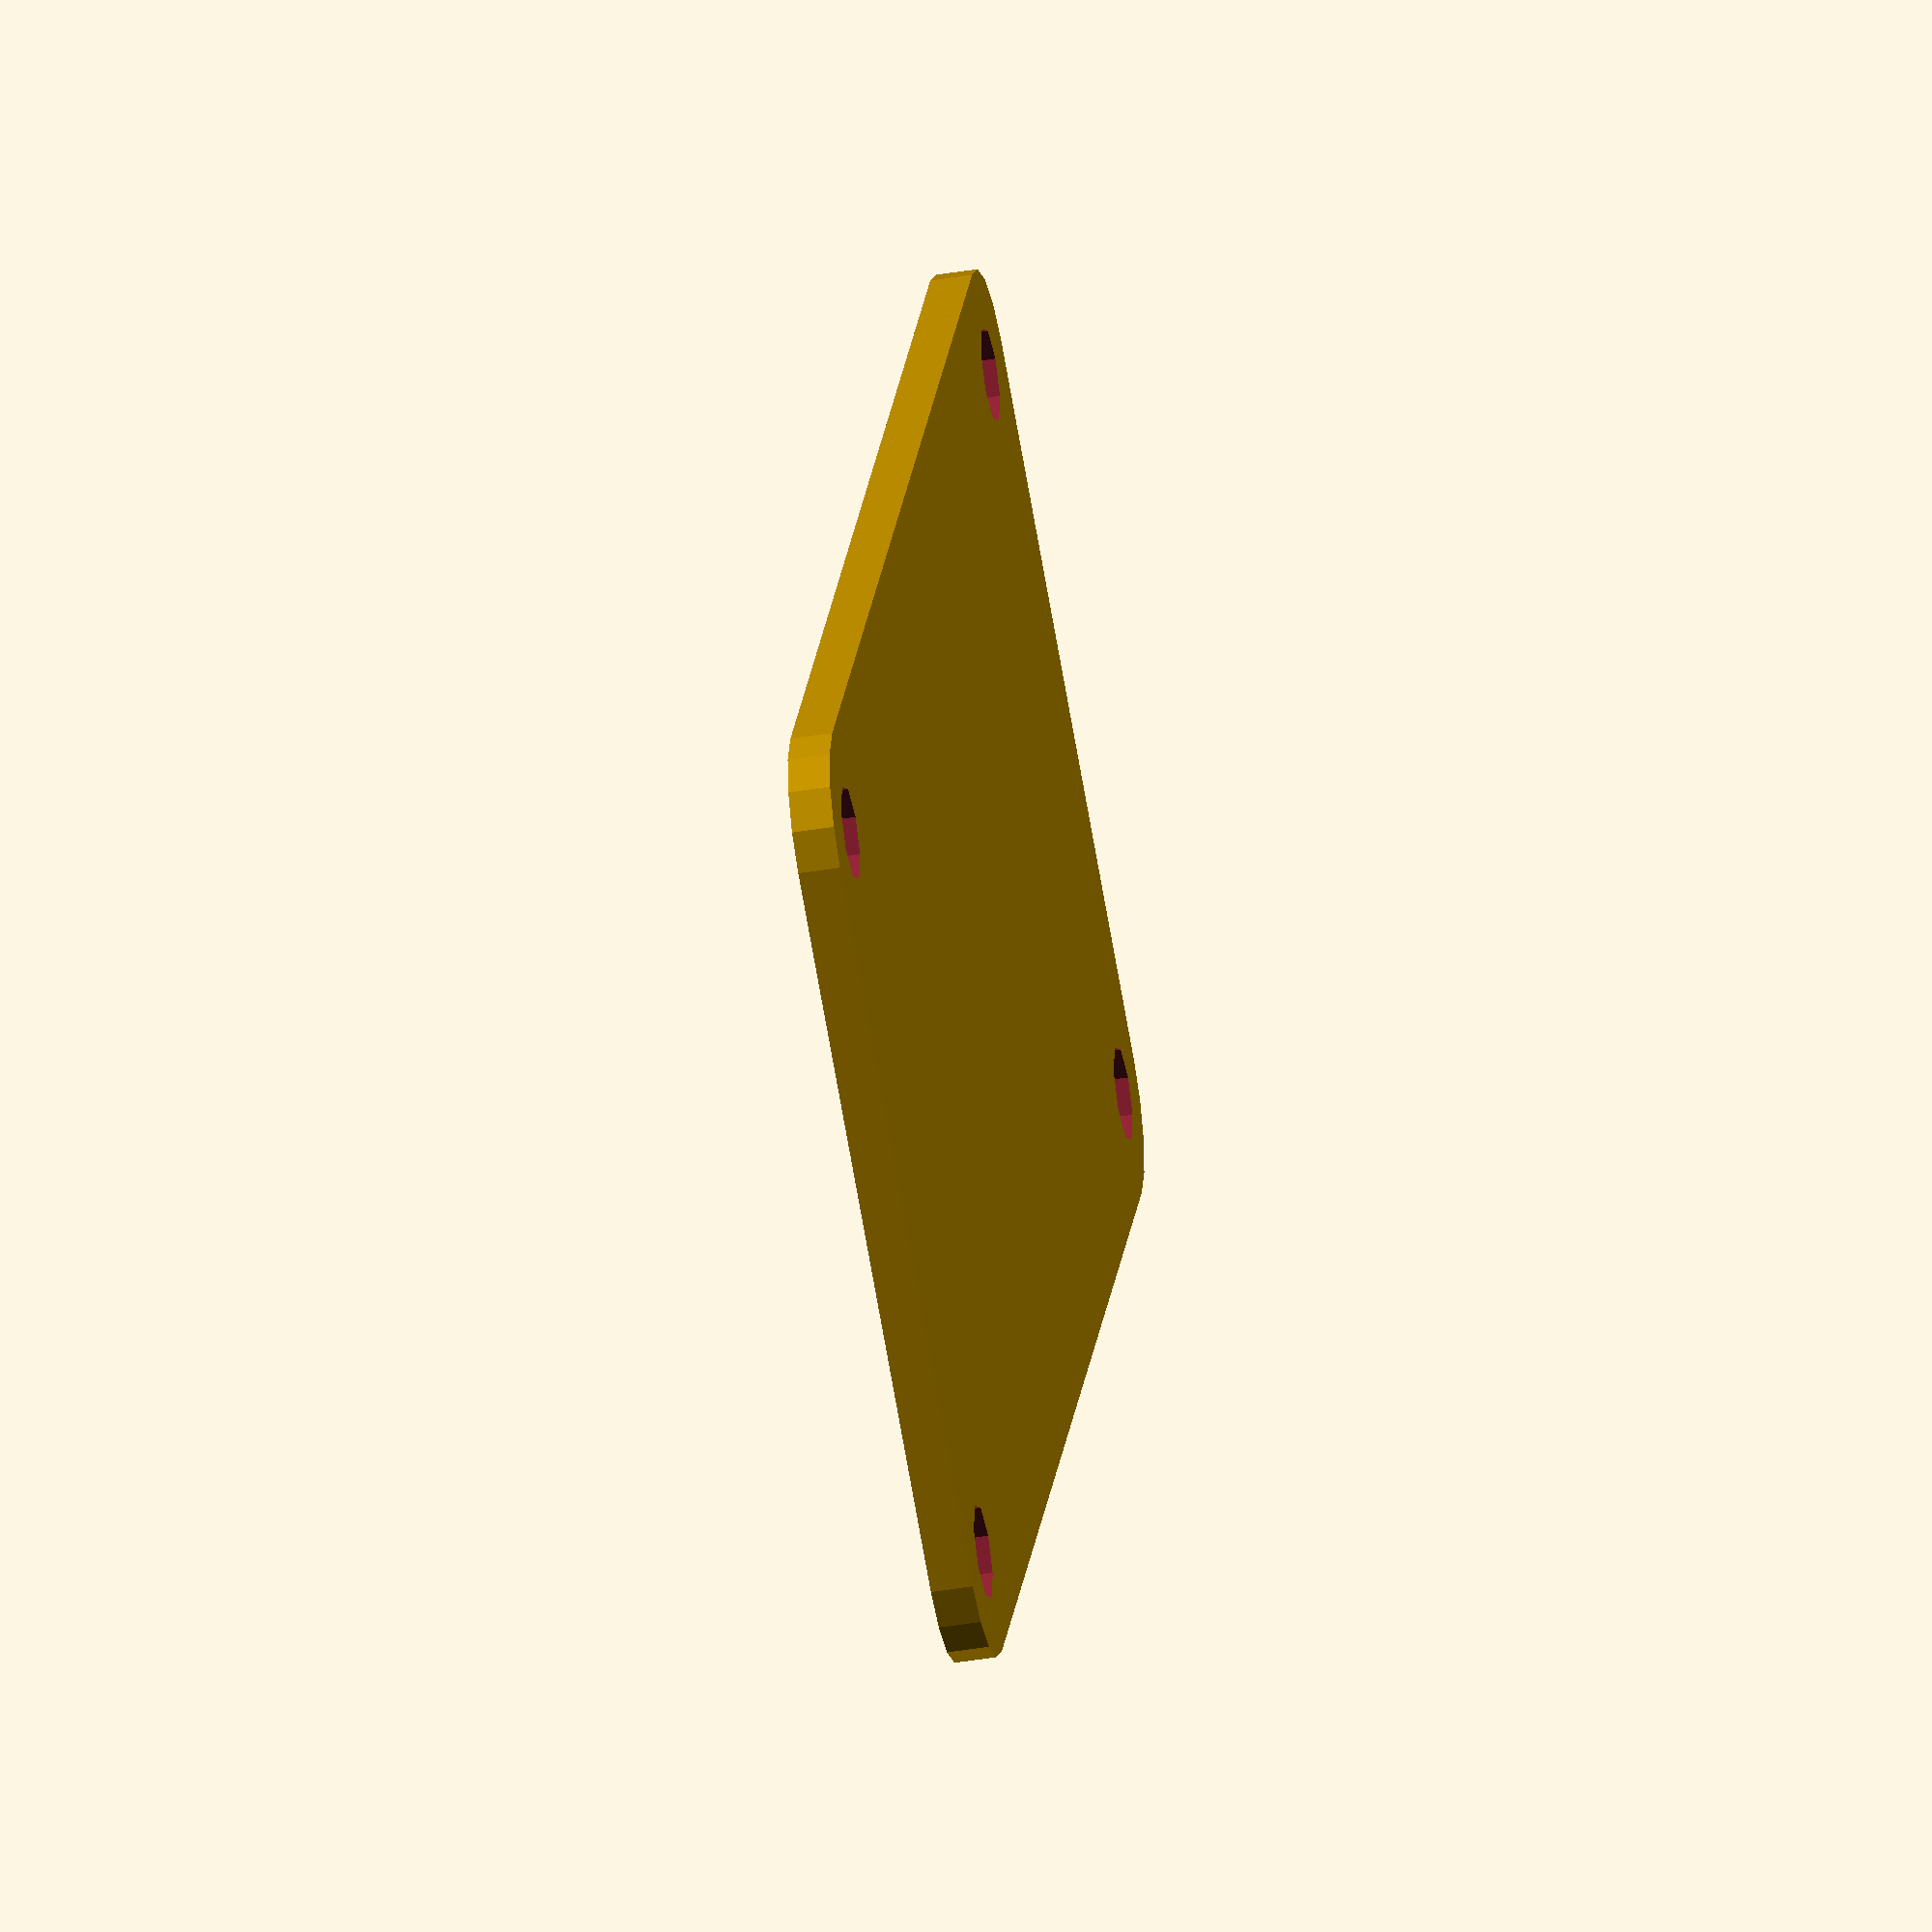
<openscad>
translate([0,0,33]) Frontpanel(80,50,2,10);

module Frontpanel(width,depth,height,dia,dikte=2,boorgaten=true) {
 difference() {
  hull() {
   translate([dia/2+dikte,dia/2+dikte,0])cylinder(d=dia,h=height);
   translate([width-dia/2-dikte,dia/2+dikte,0])cylinder(d=dia,h=height);
   translate([width-dia/2-dikte,depth-dia/2-dikte,0])cylinder(d=dia,h=height);
   translate([dia/2+dikte,depth-dia/2-dikte,0])cylinder(d=dia,h=height);
  } 
  if(boorgaten) {
   // Boorgaten
   translate([dia/2+dikte,dia/2+dikte,-1]) cylinder(d=2.7,h=100);          
   translate([width-dia/2-dikte,dia/2+dikte,-1]) cylinder(d=2.7,h=100);       
   translate([width-dia/2-dikte,depth-dia/2-dikte,-1]) cylinder(d=2.7,h=100);       
   translate([dia/2+dikte,depth-dia/2-dikte,-1]) cylinder(d=2.7,h=100);       
   // Verzinking
   translate([dia/2+dikte,dia/2+dikte,min(dikte/2,5)]) cylinder(d=4.6,h=100);  
   translate([width-dia/2-dikte,dia/2+dikte,min(dikte/2,5)]) cylinder(d=4.6,h=100);       
   translate([width-dia/2-dikte,depth-dia/2-dikte,min(dikte/2,5)]) cylinder(d=4.6,h=100);       
   translate([dia/2+dikte,depth-dia/2-dikte,min(dikte/2,5)]) cylinder(d=4.6,h=100);          
  }
 }
}


</openscad>
<views>
elev=221.5 azim=119.9 roll=258.5 proj=o view=solid
</views>
